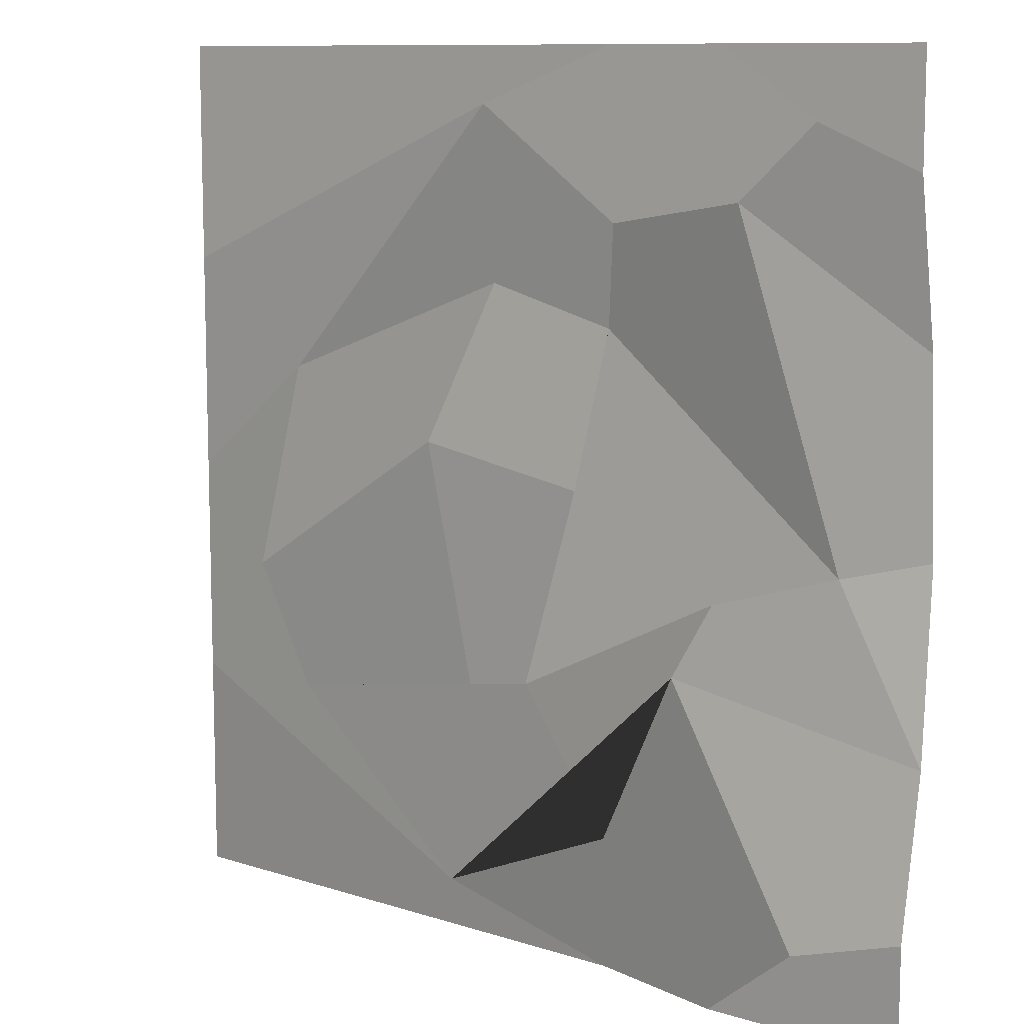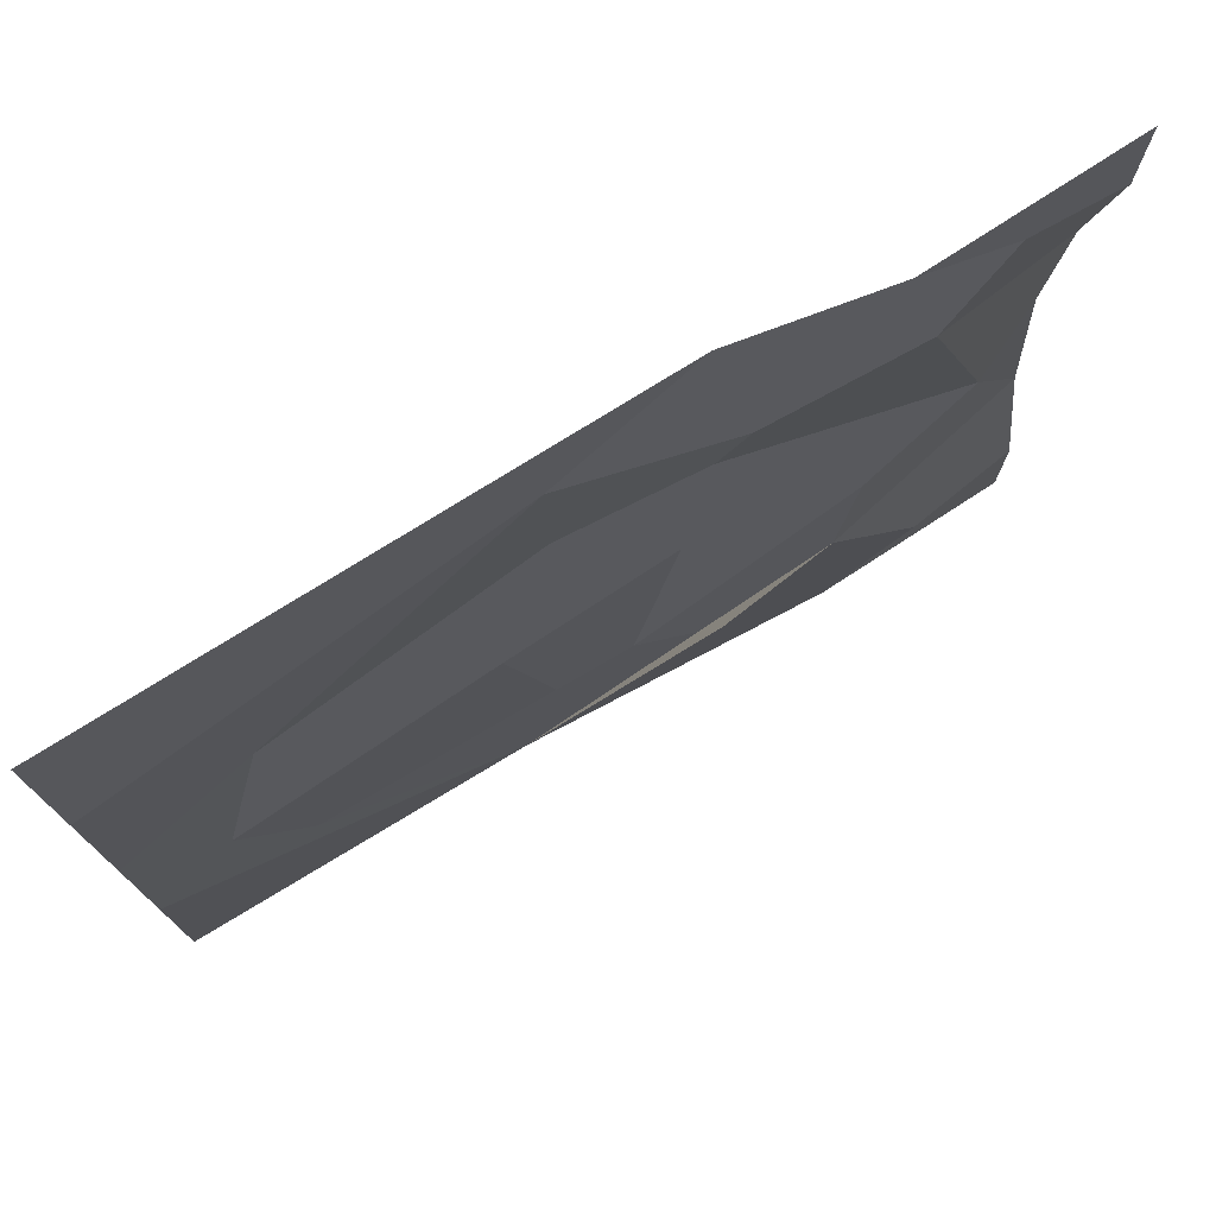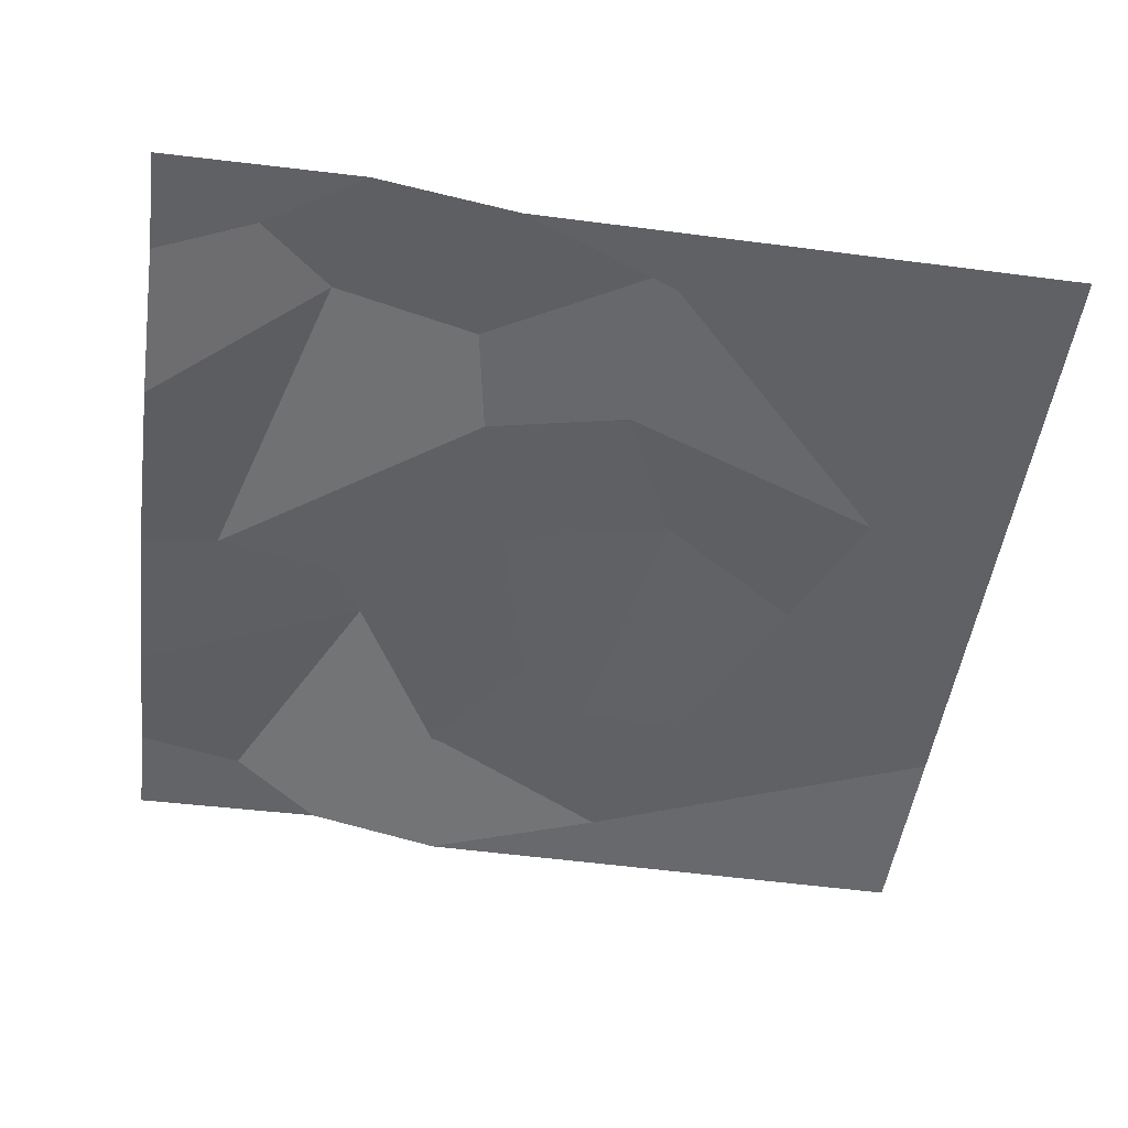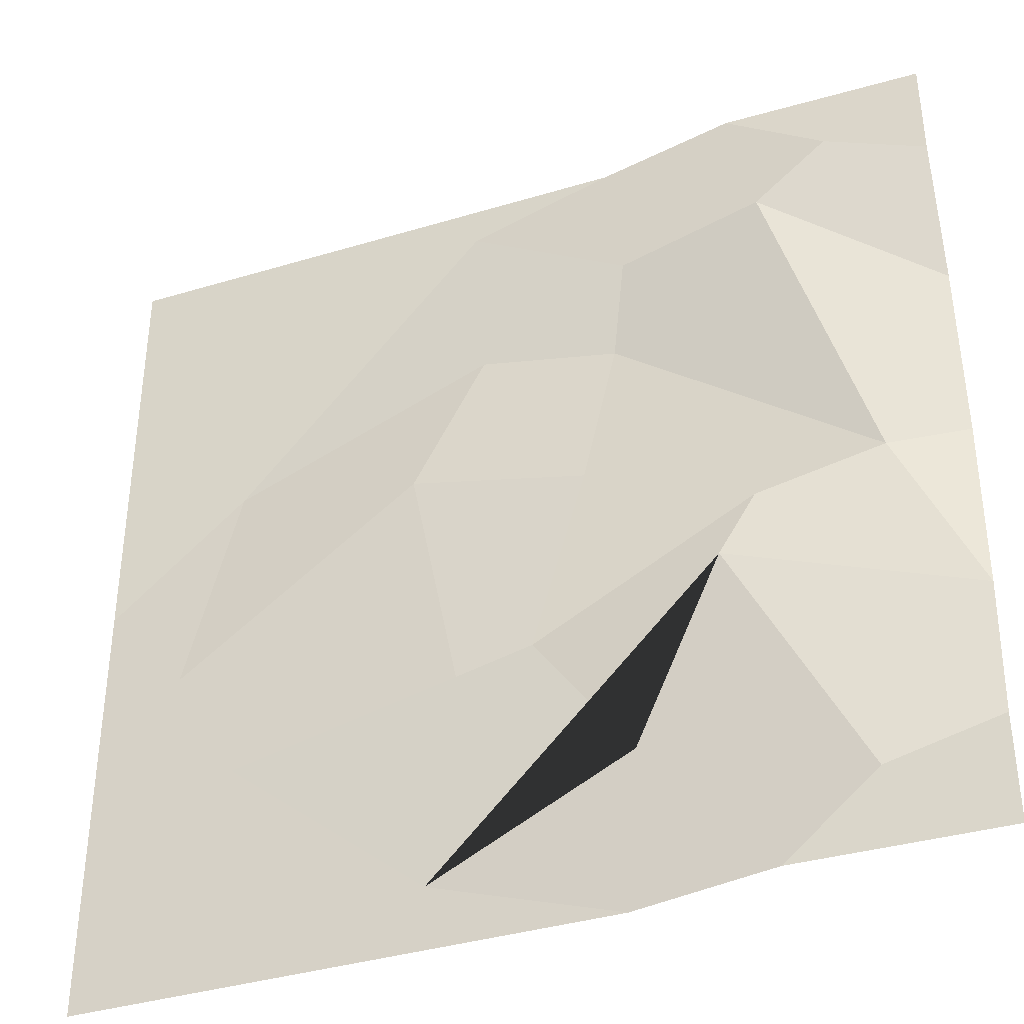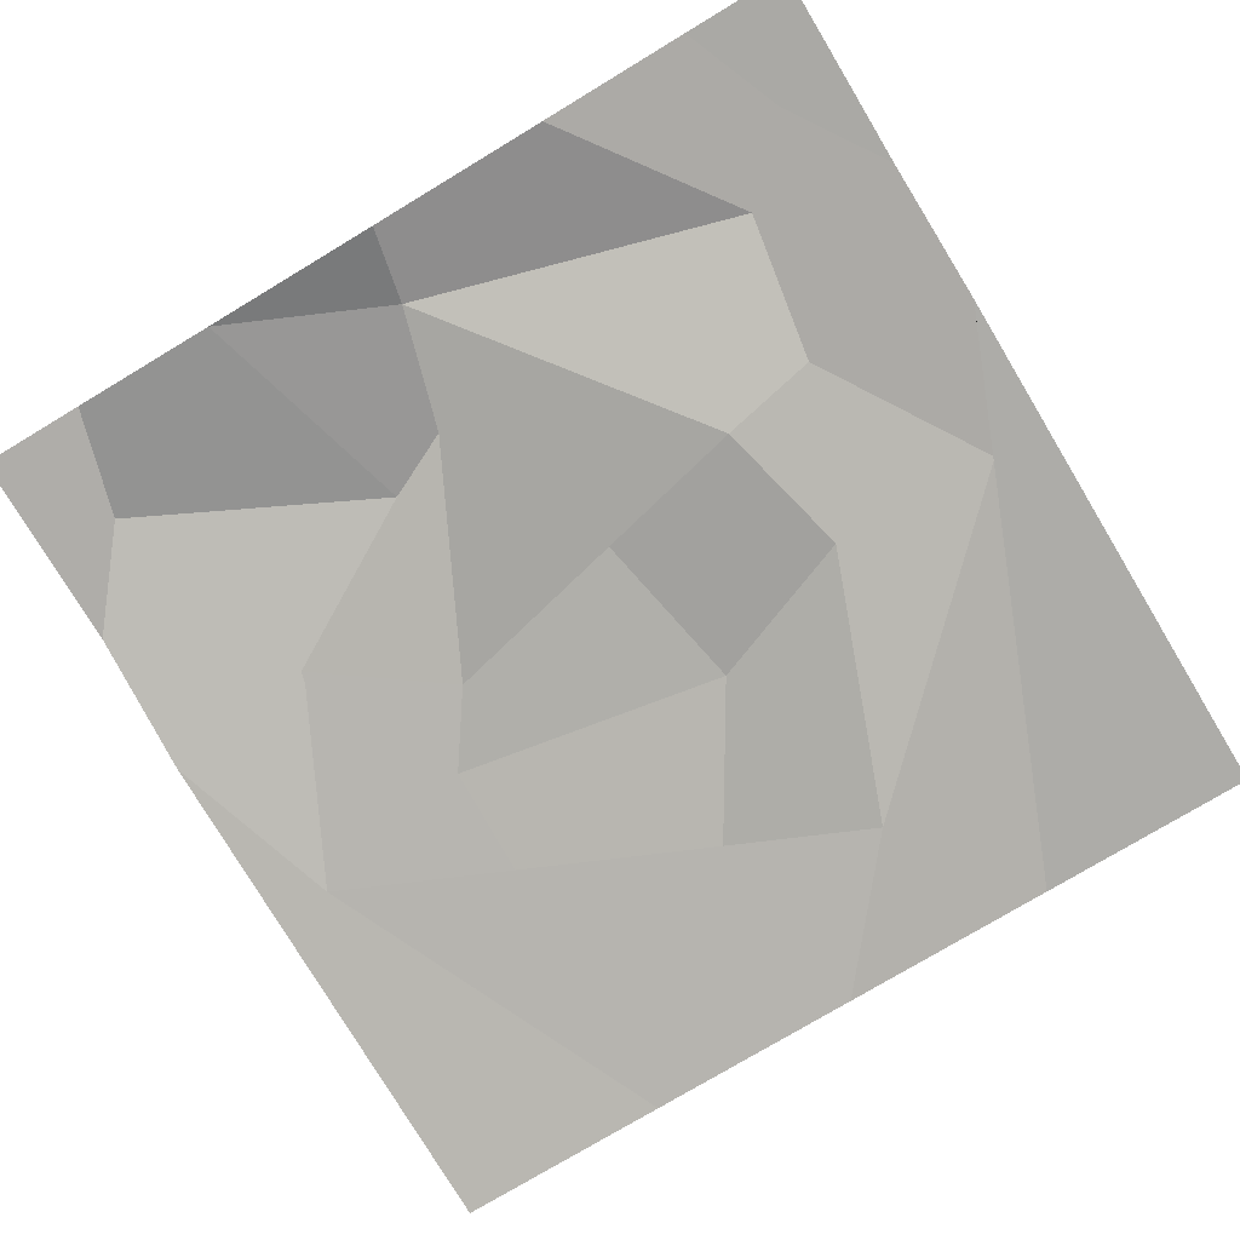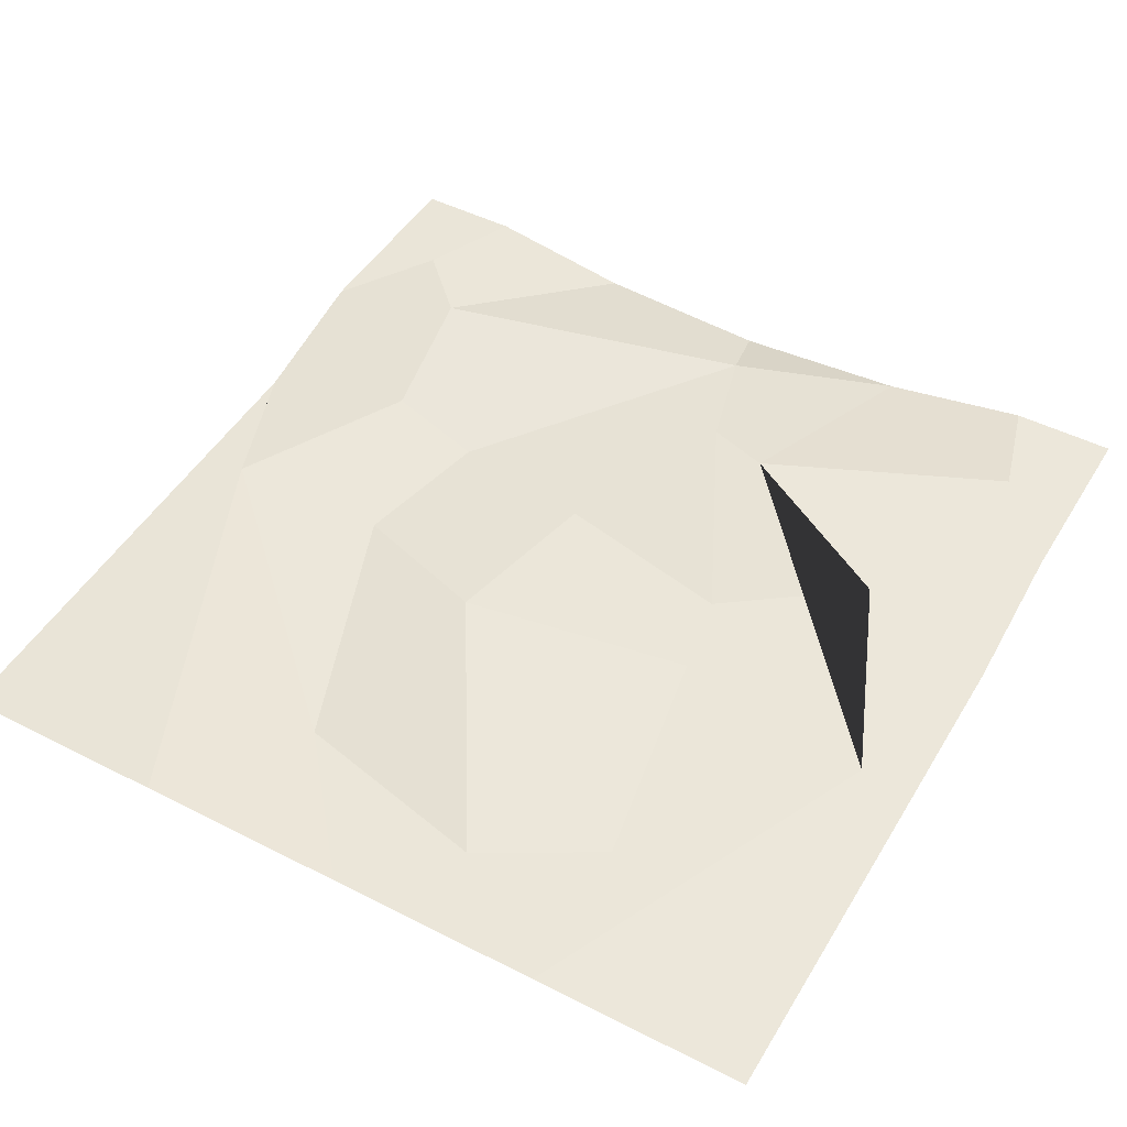
<metadata>
{"format":"obj","ext":"obj","renderer":"f3d","projection":"perspective","resolution":1024,"background":"white","views":[{"elev":10.2,"azim":-141.7,"up":"+Z"},{"elev":76.4,"azim":146.9,"up":"+Z"},{"elev":-48.5,"azim":-7.6,"up":"+Y"},{"elev":-38.0,"azim":-160.1,"up":"+Z"},{"elev":-76.9,"azim":-59.0,"up":"+Y"},{"elev":47.4,"azim":119.9,"up":"+Y"}]}
</metadata>
<code>
o Plane.002
v -1 0 1
v 1 -0.09544 1
v -1 0 -1
v 1 -0.09544 -1
v -0.2206 -0.07173 1
v -0.5437 0 1
v -0.5437 0 -1
v -0.2206 -0.07173 -1
v -1 -0.05913 -0.4133
v -1 -0.08481 0
v -1 -0.05913 0.4133
v 1 -0.09544 0.5
v 1 -0.09544 0
v 1 -0.09544 -0.5
v 0.1006 -0.0518 0.8756
v 0.6867 -0.08767 0.2619
v 0.1933 -0.04583 -0.8782
v -0.4738 0.04782 -0.2847
v -0.8276 -0.01793 -0.04264
v -0.6066 0.02789 0.6918
v 0.6527 -0.06675 -0.4967
v -0.55 0.01494 -0.1266
v -0.2362 -0.0528 0.4129
v -0.2688 0.000996 -0.6809
v -0.04966 -0.008687 -0.3743
v -0.2752 -0.01196 0.6365
v -1 0 0.7587
v -0.7701 0.006781 0.8516
v -0.7529 0.01516 -0.8315
v -1 0 -0.7587
v 0.8054 -0.07721 -0.2208
v 0.08524 -0.07024 0.4904
v 0.112 -0.03772 -0.4851
v -0.1645 -0.03074 0.06238
v 0.2299 -0.0145 0.1341
f 9 18 29 30
f 17 8 7 29 18 24
f 17 14 4 8
f 5 2 12 15
f 15 12 13 16
f 16 13 14 17 21 31
f 5 15 26 20 28 6
f 26 23 19 20
f 25 24 18 22
f 1 6 28 27
f 11 20 19 10
f 19 22 18 9
f 23 34 25 22 19
f 35 33 25 34
f 21 17 24 25 33
f 15 16 32 23 26
f 27 28 20 11
f 30 29 7 3
f 10 19 9
f 32 35 34 23
f 16 31 35 32
f 31 21 33 35

</code>
